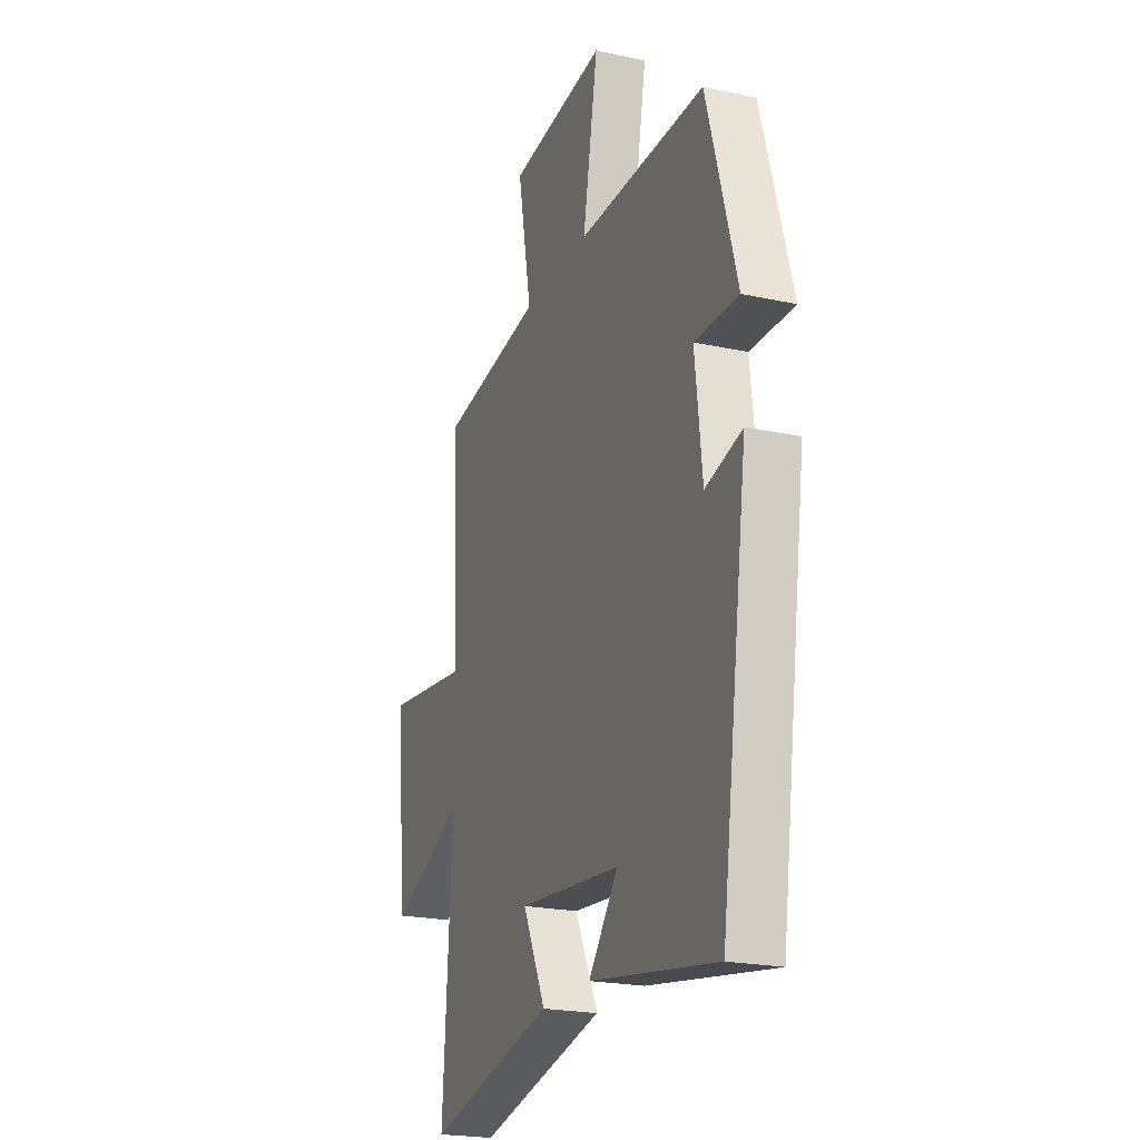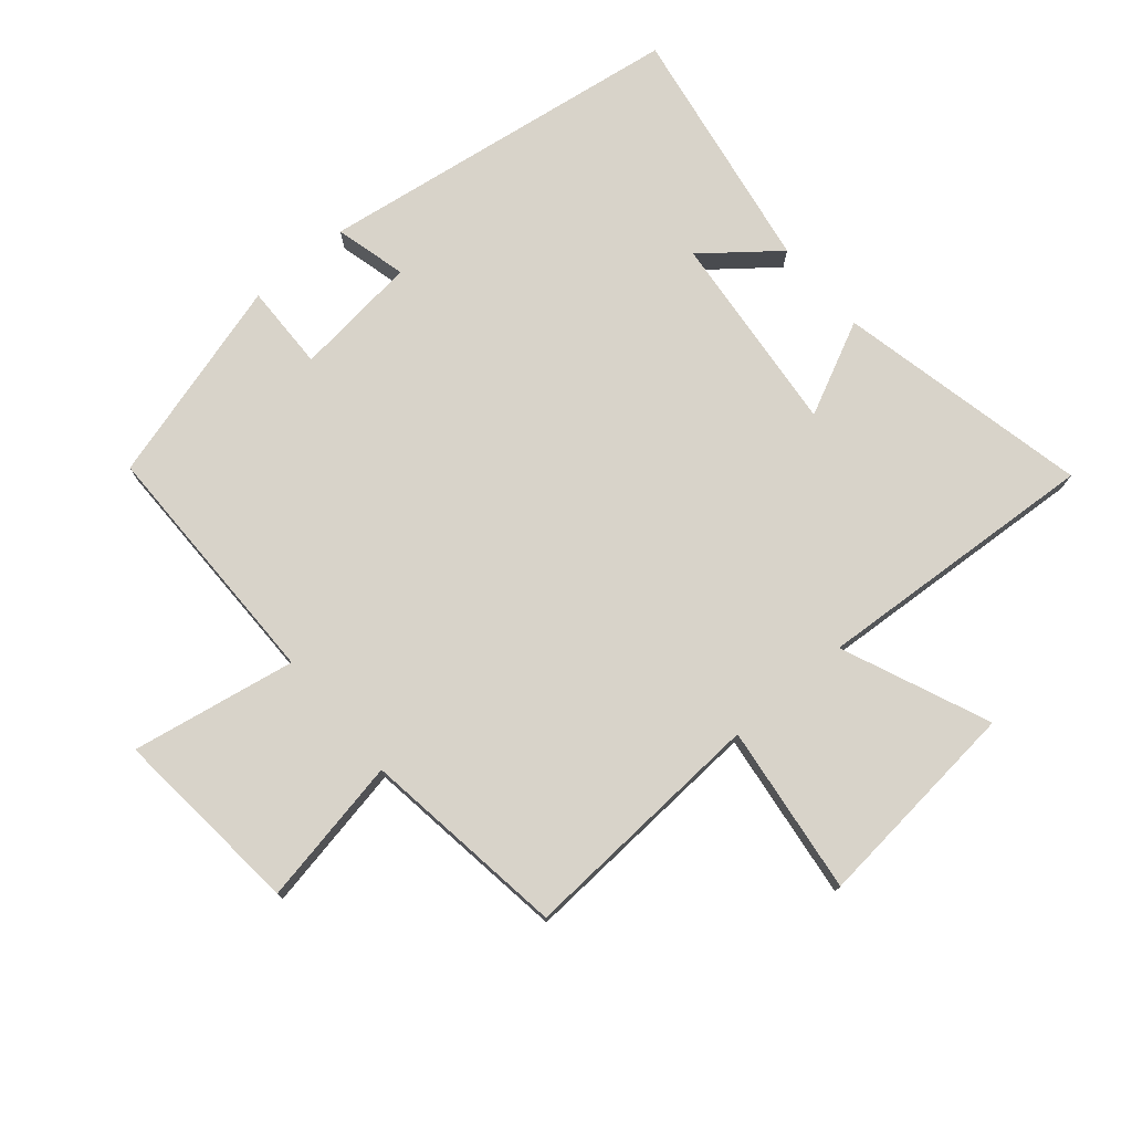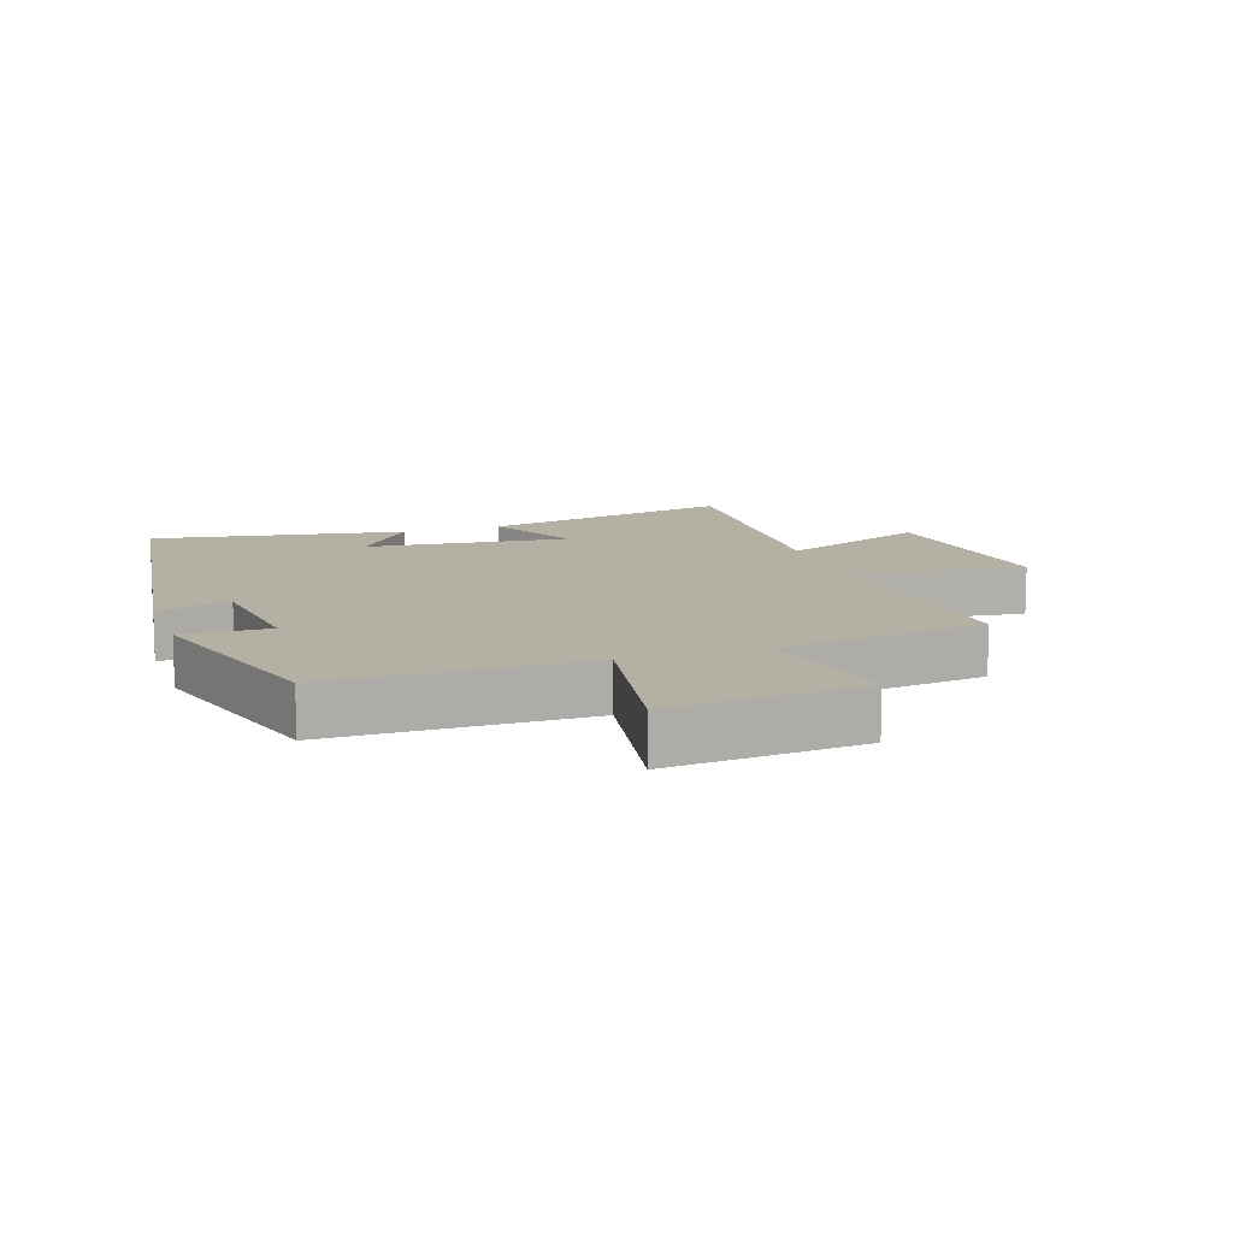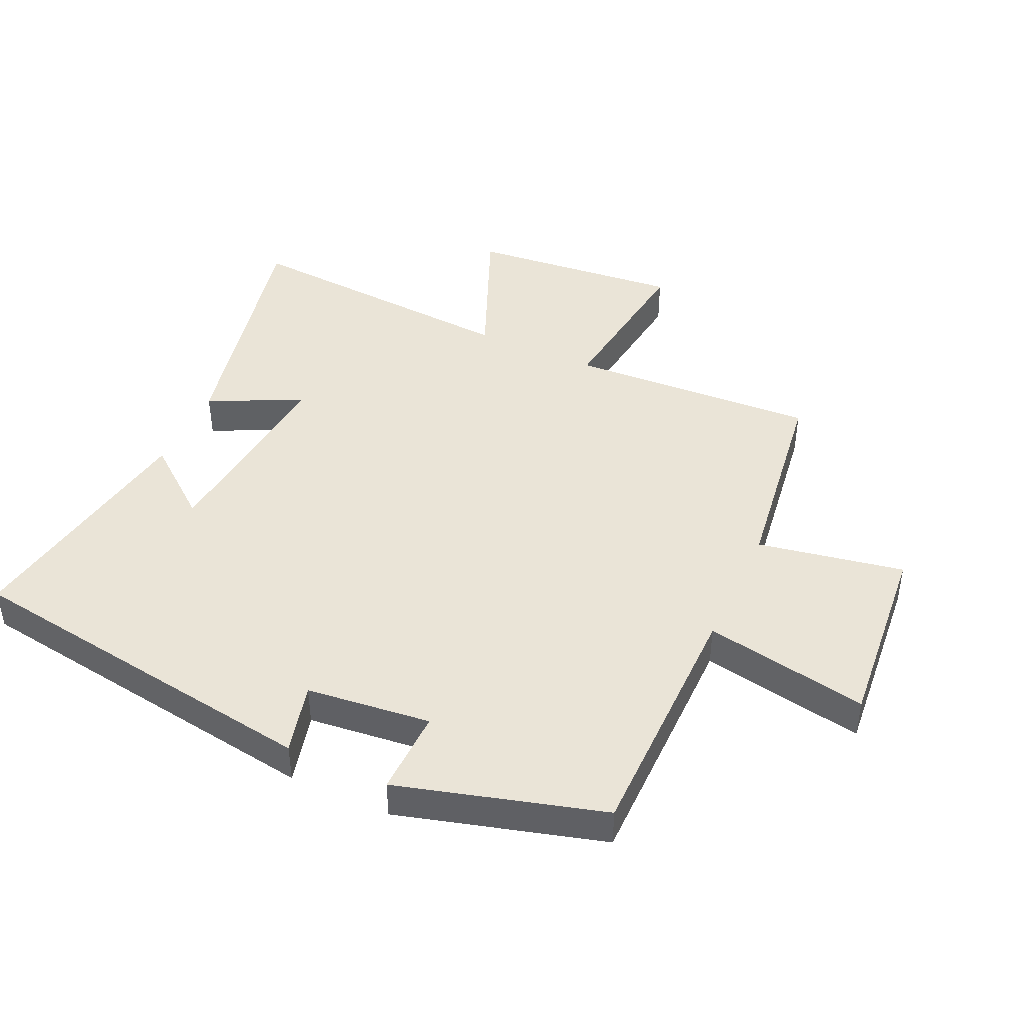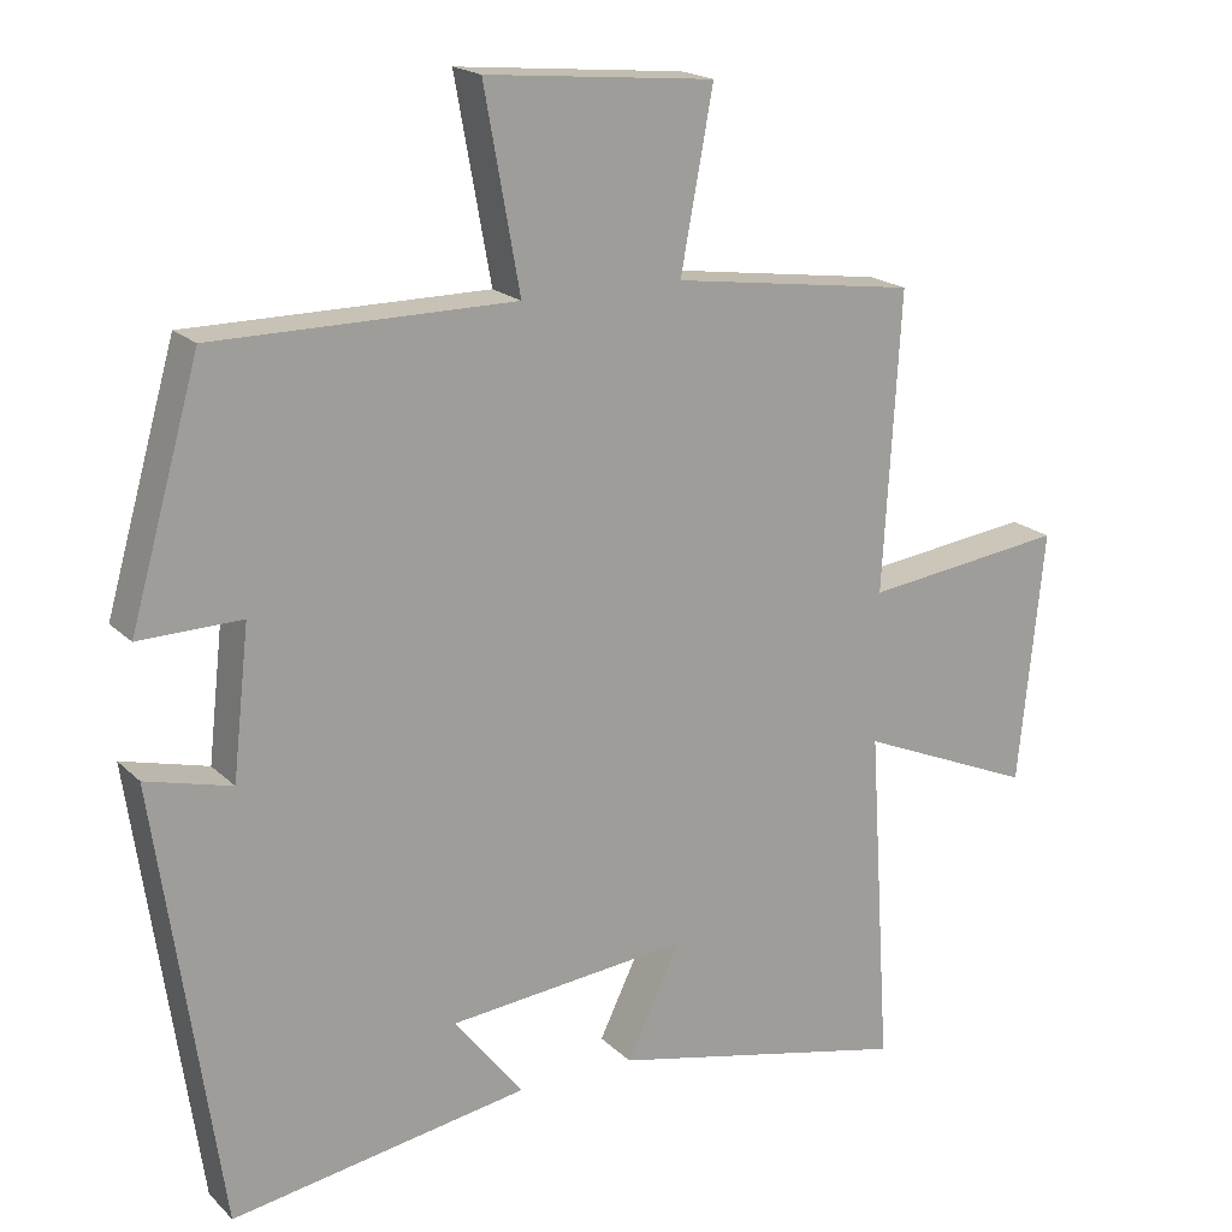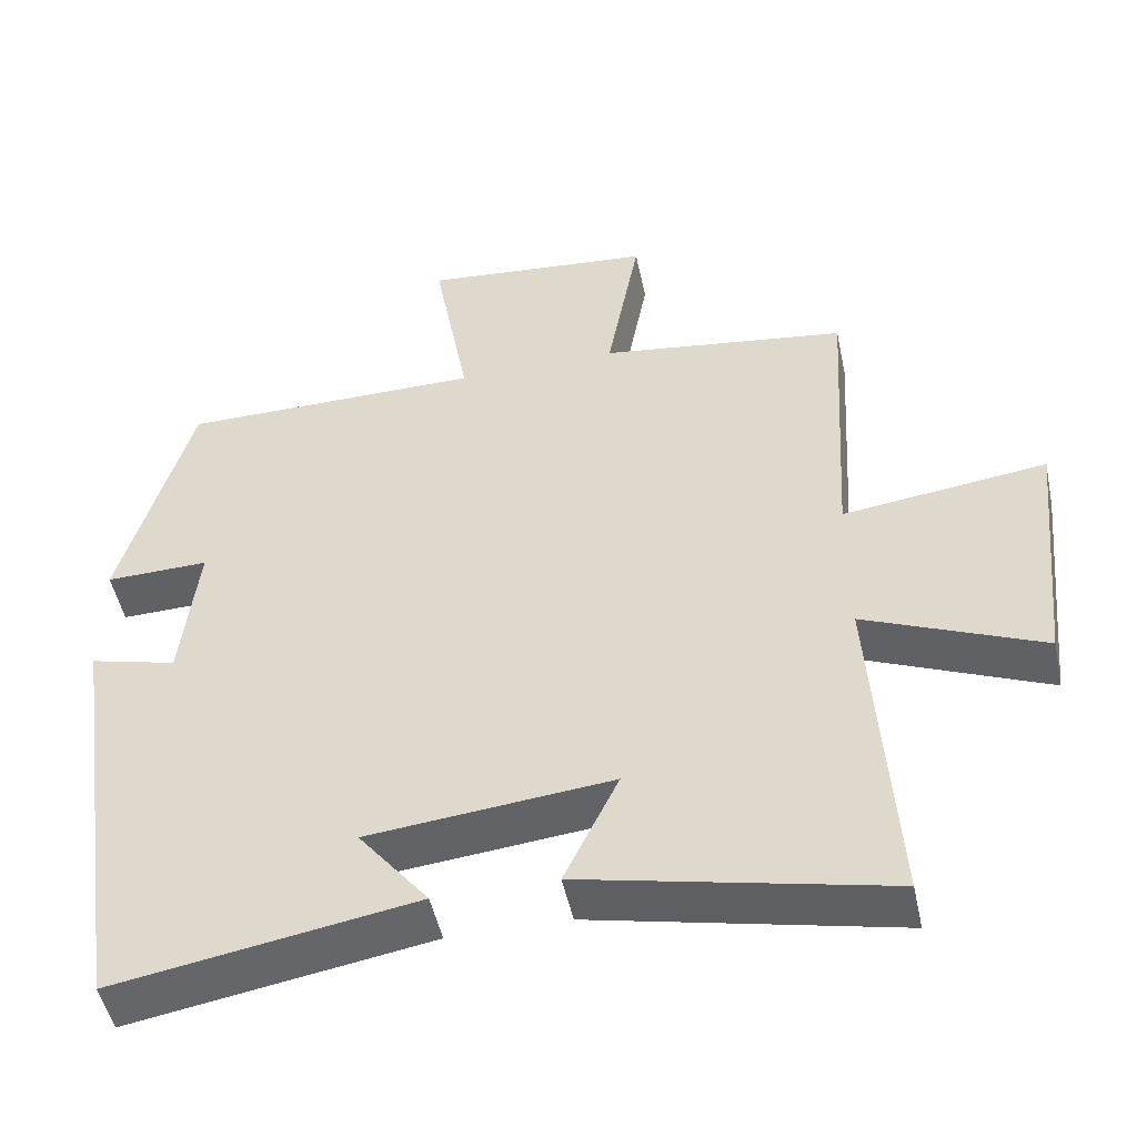
<metadata>
{"format":"obj","ext":"obj","renderer":"f3d","projection":"perspective","resolution":1024,"background":"white","views":[{"elev":-21.9,"azim":-110.7,"up":"+Z"},{"elev":75.9,"azim":49.7,"up":"+Y"},{"elev":11.5,"azim":-18.8,"up":"+Y"},{"elev":43.9,"azim":-65.2,"up":"+Y"},{"elev":18.9,"azim":-30.4,"up":"+Z"},{"elev":-49.4,"azim":12.0,"up":"+Z"}]}
</metadata>
<code>
v 0.523 0.07 0.455
v 0.5 0.07 0.064
v 0.766 0.07 0.098
v 0.732 0.07 -0.236
v 0.5 0.07 -0.138
v 0.529 0.07 -0.587
v 0.132 0.07 -0.5
v 0.203 0.07 -0.353
v -0.115 0.07 -0.385
v -0.024 0.07 -0.5
v -0.416 0.07 -0.566
v -0.5 0.07 0.012
v -0.387 0.07 -0.017
v -0.365 0.07 0.179
v -0.5 0.07 0.176
v -0.408 0.07 0.499
v -0.012 0.07 0.5
v -0.059 0.07 0.759
v 0.243 0.07 0.731
v 0.2 0.07 0.5
v 0.523 0 0.455
v 0.5 0 0.064
v 0.766 0 0.098
v 0.732 0 -0.236
v 0.5 0 -0.138
v 0.529 0 -0.587
v 0.132 0 -0.5
v 0.203 0 -0.353
v -0.115 0 -0.385
v -0.024 0 -0.5
v -0.416 0 -0.566
v -0.5 0 0.012
v -0.387 0 -0.017
v -0.365 0 0.179
v -0.5 0 0.176
v -0.408 0 0.499
v -0.012 0 0.5
v -0.059 0 0.759
v 0.243 0 0.731
v 0.2 0 0.5
f 17 18 19 20
f 17 20 1
f 16 17 1
f 15 16 1
f 14 15 1
f 13 14 1 2
f 11 12 13
f 11 13 2
f 9 10 11
f 9 11 2
f 8 9 2 3
f 5 6 7 8
f 5 8 3
f 3 4 5
f 40 39 38 37
f 21 40 37
f 21 37 36
f 21 36 35
f 21 35 34
f 22 21 34 33
f 33 32 31
f 22 33 31
f 31 30 29
f 22 31 29
f 23 22 29 28
f 28 27 26 25
f 23 28 25
f 25 24 23
f 1 21 22 2
f 2 22 23 3
f 3 23 24 4
f 4 24 25 5
f 5 25 26 6
f 6 26 27 7
f 7 27 28 8
f 8 28 29 9
f 9 29 30 10
f 10 30 31 11
f 11 31 32 12
f 12 32 33 13
f 13 33 34 14
f 14 34 35 15
f 15 35 36 16
f 16 36 37 17
f 17 37 38 18
f 18 38 39 19
f 19 39 40 20
f 20 40 21 1

</code>
